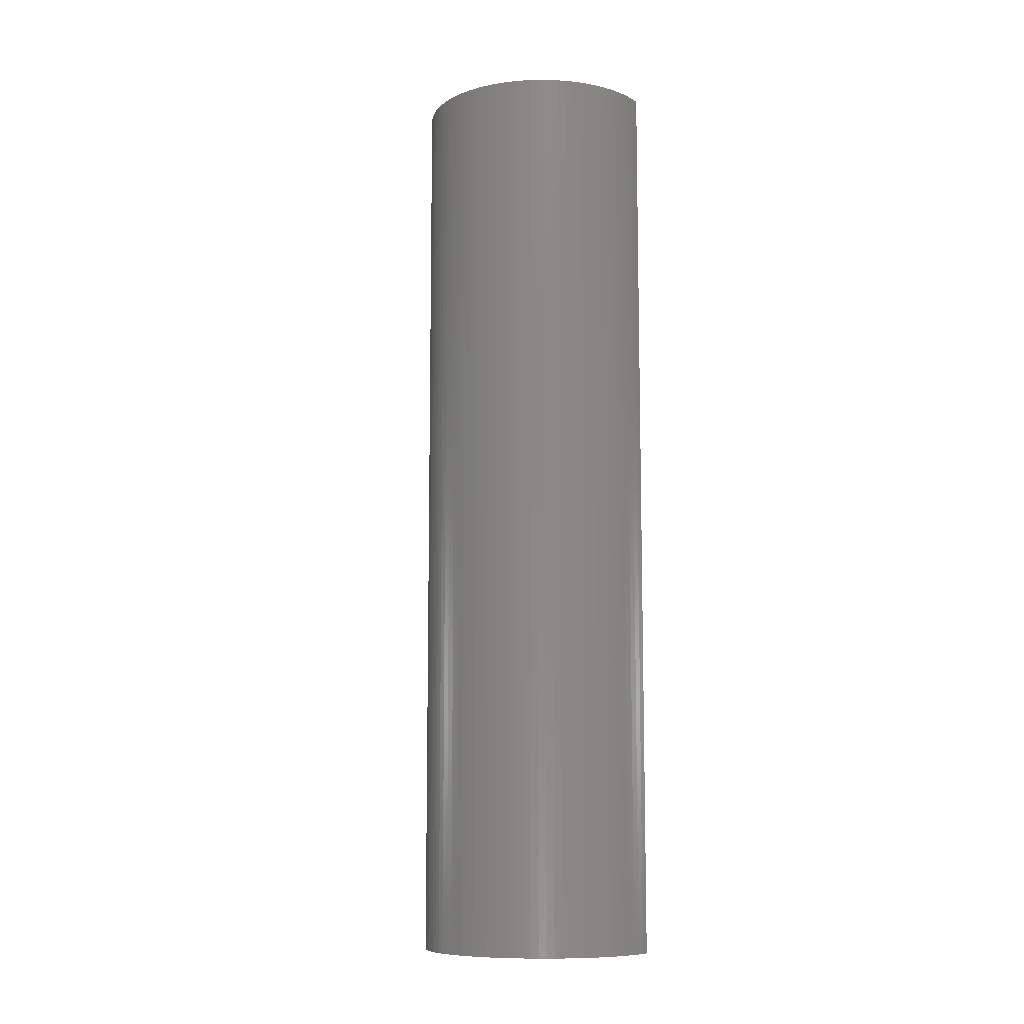
<metadata>
{"format":"stl","ext":"stl","renderer":"f3d","projection":"perspective","resolution":1024,"background":"white","views":[{"elev":-9.4,"azim":-58.6,"up":"+Z"}]}
</metadata>
<code>
# stl→obj: 459 verts, 914 faces
v -4.045 -2.939 11.5
v -4.222 -2.679 0
v -4.222 -2.679 11.5
v -4.045 -2.939 0
v -0.9369 -4.911 0
v -1.243 -4.843 11.5
v -0.9369 -4.911 11.5
v -1.243 -4.843 0
v -4.961 -0.6267 11.5
v -4.99 -0.314 0
v -4.99 -0.314 11.5
v -4.961 -0.6267 0
v -2.679 4.222 0
v -2.409 4.382 11.5
v -2.679 4.222 11.5
v -2.409 4.382 0
v -4.524 -2.129 11.5
v -4.649 -1.841 0
v -4.649 -1.841 11.5
v -4.524 -2.129 0
v -4.222 2.679 11.5
v -4.045 2.939 0
v -4.045 2.939 11.5
v -4.222 2.679 0
v 0 -7 0
v -0.314 -4.99 0
v 0 -5 0
v -0.4395 -6.986 0
v -0.6267 -4.961 0
v -0.8773 -6.945 0
v -1.312 -6.876 0
v -1.741 -6.78 0
v -1.545 -4.755 0
v -2.163 -6.657 0
v -1.841 -4.649 0
v -2.577 -6.508 0
v -2.129 -4.524 0
v -2.98 -6.334 0
v -2.409 -4.382 0
v -3.372 -6.134 0
v -2.679 -4.222 0
v -3.751 -5.91 0
v -2.939 -4.045 0
v -4.114 -5.663 0
v -3.187 -3.853 0
v -4.462 -5.394 0
v -3.423 -3.645 0
v -4.792 -5.103 0
v -3.645 -3.423 0
v -5.103 -4.792 0
v -3.853 -3.187 0
v -5.394 -4.462 0
v -5.663 -4.114 0
v -5.91 -3.751 0
v -4.382 -2.409 0
v -6.134 -3.372 0
v -6.334 -2.98 0
v -6.508 -2.577 0
v -0.314 4.99 0
v 0 7 0
v 0 5 0
v -0.4395 6.986 0
v -0.6267 4.961 0
v -0.8773 6.945 0
v -0.9369 4.911 0
v -1.312 6.876 0
v -1.243 4.843 0
v -1.741 6.78 0
v -1.545 4.755 0
v -2.163 6.657 0
v -1.841 4.649 0
v -2.577 6.508 0
v -2.129 4.524 0
v -2.98 6.334 0
v -3.372 6.134 0
v -3.751 5.91 0
v -2.939 4.045 0
v -4.114 5.663 0
v -3.187 3.853 0
v -4.462 5.394 0
v -3.423 3.645 0
v -4.792 5.103 0
v -3.645 3.423 0
v -5.103 4.792 0
v -3.853 3.187 0
v -5.394 4.462 0
v -5.663 4.114 0
v -5.91 3.751 0
v -4.382 2.409 0
v -6.134 3.372 0
v -4.524 2.129 0
v -6.334 2.98 0
v -4.649 1.841 0
v -6.508 2.577 0
v -4.755 1.545 0
v -6.657 2.163 0
v -4.843 1.243 0
v -6.78 1.741 0
v -4.911 0.9369 0
v -6.876 1.312 0
v -4.961 0.6267 0
v -6.945 0.8773 0
v -4.99 0.314 0
v -6.986 0.4395 0
v -5 0 0
v -4.755 -1.545 0
v -6.657 -2.163 0
v -4.843 -1.243 0
v -6.78 -1.741 0
v -4.911 -0.9369 0
v -6.876 -1.312 0
v -6.945 -0.8773 0
v -6.986 -0.4395 0
v -7 0 0
v -4.755 -1.545 11.5
v -5 0 11.5
v -1.841 4.649 11.5
v -2.129 4.524 11.5
v -4.755 1.545 11.5
v -4.649 1.841 11.5
v -3.853 3.187 11.5
v -1.545 -4.755 11.5
v -2.939 4.045 11.5
v -3.187 3.853 11.5
v -3.423 -3.645 11.5
v -3.187 -3.853 11.5
v -1.545 4.755 11.5
v -4.843 1.243 11.5
v -0.314 4.99 11.5
v -0.6267 4.961 11.5
v -4.524 2.129 11.5
v 0 5.5 11.5
v 0 5 11.5
v -0.3453 5.489 11.5
v -0.6893 5.457 11.5
v -0.9369 4.911 11.5
v -1.031 5.403 11.5
v -1.243 4.843 11.5
v -1.368 5.327 11.5
v -1.7 5.231 11.5
v -2.025 5.114 11.5
v -2.342 4.977 11.5
v -2.65 4.82 11.5
v -2.947 4.644 11.5
v -3.233 4.45 11.5
v -3.506 4.238 11.5
v -3.423 3.645 11.5
v -3.765 4.009 11.5
v -3.645 3.423 11.5
v -4.009 3.765 11.5
v -4.238 3.506 11.5
v -4.45 3.233 11.5
v -4.644 2.947 11.5
v -4.382 2.409 11.5
v -4.82 2.65 11.5
v -4.977 2.342 11.5
v -5.114 2.025 11.5
v -5.231 1.7 11.5
v -5.327 1.368 11.5
v -4.911 0.9369 11.5
v -5.403 1.031 11.5
v -0.314 -4.99 11.5
v 0 -5.5 11.5
v 0 -5 11.5
v -0.3453 -5.489 11.5
v -0.6267 -4.961 11.5
v -0.6893 -5.457 11.5
v -1.031 -5.403 11.5
v -1.368 -5.327 11.5
v -1.7 -5.231 11.5
v -1.841 -4.649 11.5
v -2.025 -5.114 11.5
v -2.129 -4.524 11.5
v -2.342 -4.977 11.5
v -2.409 -4.382 11.5
v -2.65 -4.82 11.5
v -2.679 -4.222 11.5
v -2.947 -4.644 11.5
v -2.939 -4.045 11.5
v -3.233 -4.45 11.5
v -3.506 -4.238 11.5
v -3.765 -4.009 11.5
v -3.645 -3.423 11.5
v -4.009 -3.765 11.5
v -3.853 -3.187 11.5
v -4.238 -3.506 11.5
v -4.45 -3.233 11.5
v -4.644 -2.947 11.5
v -4.382 -2.409 11.5
v -4.82 -2.65 11.5
v -4.977 -2.342 11.5
v -5.114 -2.025 11.5
v -5.231 -1.7 11.5
v -4.843 -1.243 11.5
v -5.327 -1.368 11.5
v -4.911 -0.9369 11.5
v -5.403 -1.031 11.5
v -5.457 -0.6893 11.5
v -5.489 -0.3453 11.5
v -4.961 0.6267 11.5
v -5.457 0.6893 11.5
v -4.99 0.314 11.5
v -5.489 0.3453 11.5
v -5.5 0 11.5
v -1.368 5.327 36.5
v -1.7 5.231 36.5
v -2.342 4.977 36.5
v -2.65 4.82 36.5
v -5.327 1.368 36.5
v -5.231 1.7 36.5
v -2.947 4.644 36.5
v -3.506 -4.238 36.5
v -3.233 -4.45 36.5
v -2.025 5.114 36.5
v -4.009 3.765 36.5
v -3.765 4.009 36.5
v -4.45 3.233 36.5
v -4.238 3.506 36.5
v -0.3453 5.489 36.5
v -0.6893 5.457 36.5
v -3.233 4.45 36.5
v -1.031 5.403 36.5
v -3.765 -4.009 36.5
v -5.457 -0.6893 36.5
v -5.489 -0.3453 36.5
v -2.947 -4.644 36.5
v -2.65 -4.82 36.5
v -3.506 4.238 36.5
v -4.644 2.947 36.5
v -5.403 -1.031 36.5
v -5.5 0 36.5
v -5.489 0.3453 36.5
v -0.3453 -5.489 36.5
v 0 -5.5 36.5
v -5.403 1.031 36.5
v -4.009 -3.765 36.5
v -4.238 -3.506 36.5
v -2.025 -5.114 36.5
v -1.7 -5.231 36.5
v -2.342 -4.977 36.5
v -1.368 -5.327 36.5
v -1.031 -5.403 36.5
v -4.977 2.342 36.5
v -4.82 2.65 36.5
v -0.6893 -5.457 36.5
v 0 5.5 36.5
v -4.644 -2.947 36.5
v -4.82 -2.65 36.5
v -5.327 -1.368 36.5
v -5.114 -2.025 36.5
v -5.231 -1.7 36.5
v -5.457 0.6893 36.5
v -5.114 2.025 36.5
v -4.45 -3.233 36.5
v -4.977 -2.342 36.5
v -3.254 1.288 48.5
v -3.329 1.082 48.5
v -3.493 0.2198 48.5
v -1.082 3.329 48.5
v -1.288 3.254 48.5
v -0.8704 3.39 48.5
v -3.167 -1.49 48.5
v -3.067 -1.686 48.5
v -3.493 -0.2198 48.5
v -2.231 2.697 48.5
v -2.396 2.551 48.5
v -0.2198 3.493 48.5
v -0.4387 3.472 48.5
v -3.254 -1.288 48.5
v -3.329 -1.082 48.5
v -3.5 0 48.5
v -2.057 -2.832 48.5
v -1.875 -2.955 48.5
v -1.49 3.167 48.5
v -1.686 3.067 48.5
v -2.551 2.396 48.5
v -0.8704 -3.39 48.5
v -0.2198 -3.493 48.5
v 0 -3.5 48.5
v -2.955 1.875 48.5
v -3.067 1.686 48.5
v -2.832 2.057 48.5
v -2.231 -2.697 48.5
v -0.6558 3.438 48.5
v -3.438 -0.6558 48.5
v -3.438 0.6558 48.5
v -3.39 0.8704 48.5
v -2.697 -2.231 48.5
v -2.057 2.832 48.5
v -1.686 -3.067 48.5
v -0.6558 -3.438 48.5
v -0.4387 -3.472 48.5
v -2.832 -2.057 48.5
v -2.697 2.231 48.5
v -1.49 -3.167 48.5
v -1.288 -3.254 48.5
v -2.551 -2.396 48.5
v -1.082 -3.329 48.5
v -2.396 -2.551 48.5
v -3.167 1.49 48.5
v -0.1256 -1.996 48.5
v 0 -2 48.5
v -0.2507 -1.984 48.5
v -0.3748 -1.965 48.5
v -0.4974 -1.937 48.5
v -0.618 -1.902 48.5
v -0.7362 -1.86 48.5
v -0.8516 -1.81 48.5
v -0.9635 -1.753 48.5
v -1.072 -1.689 48.5
v -1.176 -1.618 48.5
v -1.275 -1.541 48.5
v -1.369 -1.458 48.5
v -1.458 -1.369 48.5
v -1.541 -1.275 48.5
v -1.618 -1.176 48.5
v -1.689 -1.072 48.5
v -2.955 -1.875 48.5
v -1.753 -0.9635 48.5
v -1.81 -0.8516 48.5
v -0.1256 1.996 48.5
v 0 3.5 48.5
v 0 2 48.5
v -0.2507 1.984 48.5
v -0.3748 1.965 48.5
v -0.4974 1.937 48.5
v -0.618 1.902 48.5
v -0.7362 1.86 48.5
v -0.8516 1.81 48.5
v -0.9635 1.753 48.5
v -1.072 1.689 48.5
v -1.875 2.955 48.5
v -1.176 1.618 48.5
v -1.275 1.541 48.5
v -1.369 1.458 48.5
v -1.458 1.369 48.5
v -1.541 1.275 48.5
v -1.618 1.176 48.5
v -1.689 1.072 48.5
v -1.753 0.9635 48.5
v -1.81 0.8516 48.5
v -1.86 0.7362 48.5
v -1.902 0.618 48.5
v -1.937 0.4974 48.5
v -1.965 0.3748 48.5
v -1.984 0.2507 48.5
v -3.472 0.4387 48.5
v -1.996 0.1256 48.5
v -2 0 48.5
v -1.86 -0.7362 48.5
v -1.902 -0.618 48.5
v -1.937 -0.4974 48.5
v -3.39 -0.8704 48.5
v -1.965 -0.3748 48.5
v -1.984 -0.2507 48.5
v -3.472 -0.4387 48.5
v -1.996 -0.1256 48.5
v -0.618 -1.902 52
v -0.4974 -1.937 52
v -1.902 0.618 52
v -1.86 0.7362 52
v -1.86 -0.7362 52
v -1.902 -0.618 52
v -1.275 -1.541 52
v -1.176 -1.618 52
v -1.541 1.275 52
v -1.458 1.369 52
v -1.689 -1.072 52
v -1.753 -0.9635 52
v -0.9635 1.753 52
v -1.072 1.689 52
v -1.072 -1.689 52
v -0.9635 -1.753 52
v -0.1256 1.996 52
v -0.2507 1.984 52
v -1.369 -1.458 52
v -1.689 1.072 52
v -1.618 1.176 52
v -0.7362 -1.86 52
v -1.937 -0.4974 52
v -1.275 1.541 52
v -1.369 1.458 52
v -0.4974 1.937 52
v -0.618 1.902 52
v -0.3748 1.965 52
v -0.1256 -1.996 52
v 0 -2 52
v -1.458 -1.369 52
v -1.541 -1.275 52
v -1.176 1.618 52
v -1.965 0.3748 52
v -1.937 0.4974 52
v -1.965 -0.3748 52
v -1.984 -0.2507 52
v -1.996 -0.1256 52
v -2 0 52
v -0.3748 -1.965 52
v -0.2507 -1.984 52
v -0.7362 1.86 52
v -1.618 -1.176 52
v 0 2 52
v -1.996 0.1256 52
v -1.984 0.2507 52
v -1.81 0.8516 52
v -0.8516 1.81 52
v -0.8516 -1.81 52
v -1.753 0.9635 52
v -1.81 -0.8516 52
v -2.98 6.334 52
v -2.577 6.508 52
v -4.792 5.103 52
v -5.103 4.792 52
v -7 0 52
v -6.986 -0.4395 52
v -1.741 6.78 52
v -1.312 6.876 52
v -5.394 4.462 52
v -5.663 4.114 52
v -2.163 6.657 52
v -6.986 0.4395 52
v -6.508 -2.577 52
v -6.334 -2.98 52
v -4.462 -5.394 52
v -4.792 -5.103 52
v -4.114 5.663 52
v -3.751 5.91 52
v -2.98 -6.334 52
v -3.372 -6.134 52
v -6.134 -3.372 52
v -2.163 -6.657 52
v -2.577 -6.508 52
v -1.312 -6.876 52
v -1.741 -6.78 52
v -5.91 3.751 52
v -4.462 5.394 52
v -4.114 -5.663 52
v -6.134 3.372 52
v -3.372 6.134 52
v -6.508 2.577 52
v -6.657 2.163 52
v -0.8773 6.945 52
v -0.4395 6.986 52
v -0.8773 -6.945 52
v 0 -7 52
v -0.4395 -6.986 52
v -6.78 1.741 52
v -6.945 0.8773 52
v 0 7 52
v -6.78 -1.741 52
v -6.657 -2.163 52
v -5.91 -3.751 52
v -5.663 -4.114 52
v -6.876 -1.312 52
v -6.876 1.312 52
v -3.751 -5.91 52
v -5.394 -4.462 52
v -5.103 -4.792 52
v -6.945 -0.8773 52
v -6.334 2.98 52
f 1 2 3
f 2 1 4
f 5 6 7
f 6 5 8
f 9 10 11
f 10 9 12
f 13 14 15
f 14 13 16
f 17 18 19
f 18 17 20
f 21 22 23
f 22 21 24
f 25 26 27
f 28 26 25
f 28 29 26
f 30 29 28
f 30 5 29
f 31 5 30
f 5 31 8
f 32 8 31
f 8 32 33
f 34 33 32
f 33 34 35
f 36 35 34
f 35 36 37
f 38 37 36
f 37 38 39
f 40 39 38
f 39 40 41
f 42 41 40
f 41 42 43
f 44 43 42
f 43 44 45
f 46 45 44
f 45 46 47
f 48 47 46
f 47 48 49
f 50 49 48
f 49 50 51
f 52 51 50
f 51 52 4
f 53 4 52
f 4 53 2
f 54 2 53
f 2 54 55
f 56 55 54
f 55 56 20
f 57 20 56
f 58 18 57
f 20 57 18
f 59 60 61
f 59 62 60
f 63 62 59
f 63 64 62
f 65 64 63
f 66 65 67
f 65 66 64
f 68 67 69
f 67 68 66
f 70 69 71
f 72 71 73
f 69 70 68
f 74 73 16
f 71 72 70
f 75 16 13
f 76 13 77
f 73 74 72
f 78 77 79
f 16 75 74
f 80 79 81
f 82 81 83
f 13 76 75
f 84 83 85
f 86 85 22
f 77 78 76
f 87 22 24
f 88 24 89
f 79 80 78
f 90 89 91
f 92 91 93
f 94 93 95
f 81 82 80
f 96 95 97
f 98 97 99
f 100 99 101
f 102 101 103
f 83 84 82
f 104 103 105
f 18 58 106
f 107 106 58
f 85 86 84
f 106 107 108
f 22 87 86
f 109 108 107
f 24 88 87
f 108 109 110
f 89 90 88
f 111 110 109
f 91 92 90
f 110 111 12
f 93 94 92
f 112 12 111
f 95 96 94
f 12 112 10
f 97 98 96
f 113 10 112
f 99 100 98
f 10 113 105
f 101 102 100
f 114 105 113
f 103 104 102
f 105 114 104
f 19 106 115
f 106 19 18
f 11 105 116
f 105 11 10
f 73 117 118
f 117 73 71
f 119 93 120
f 93 119 95
f 23 85 121
f 85 23 22
f 8 122 6
f 122 8 33
f 79 123 124
f 123 79 77
f 45 125 126
f 125 45 47
f 71 127 117
f 127 71 69
f 128 95 119
f 95 128 97
f 77 15 123
f 15 77 13
f 63 129 130
f 129 63 59
f 120 91 131
f 91 120 93
f 132 129 133
f 134 129 132
f 134 130 129
f 135 130 134
f 135 136 130
f 137 136 135
f 137 138 136
f 139 138 137
f 139 127 138
f 140 127 139
f 140 117 127
f 141 117 140
f 141 118 117
f 142 118 141
f 142 14 118
f 143 14 142
f 143 15 14
f 144 15 143
f 15 144 123
f 145 123 144
f 123 145 124
f 146 124 145
f 124 146 147
f 148 147 146
f 147 148 149
f 150 149 148
f 149 150 121
f 151 121 150
f 121 151 23
f 152 23 151
f 23 152 21
f 153 21 152
f 21 153 154
f 155 154 153
f 154 155 131
f 156 131 155
f 131 156 120
f 157 120 156
f 120 157 119
f 158 119 157
f 119 158 128
f 159 128 158
f 128 159 160
f 161 160 159
f 162 163 164
f 162 165 163
f 166 165 162
f 166 167 165
f 7 167 166
f 7 168 167
f 6 168 7
f 6 169 168
f 122 169 6
f 122 170 169
f 171 170 122
f 171 172 170
f 173 172 171
f 173 174 172
f 175 174 173
f 175 176 174
f 177 176 175
f 178 177 179
f 177 178 176
f 180 179 126
f 179 180 178
f 181 126 125
f 126 181 180
f 182 125 183
f 125 182 181
f 184 183 185
f 183 184 182
f 186 185 1
f 187 1 3
f 185 186 184
f 188 3 189
f 1 187 186
f 190 189 17
f 3 188 187
f 191 17 19
f 192 19 115
f 189 190 188
f 193 115 194
f 195 194 196
f 197 196 9
f 17 191 190
f 198 9 11
f 199 11 116
f 160 161 200
f 19 192 191
f 201 200 161
f 115 193 192
f 200 201 202
f 194 195 193
f 203 202 201
f 196 197 195
f 202 203 116
f 9 198 197
f 204 116 203
f 11 199 198
f 116 204 199
f 35 173 171
f 173 35 37
f 39 177 175
f 177 39 41
f 65 130 136
f 130 65 63
f 196 12 9
f 12 196 110
f 185 4 1
f 4 185 51
f 69 138 127
f 138 69 67
f 160 97 128
f 97 160 99
f 202 101 200
f 101 202 103
f 27 162 164
f 162 27 26
f 154 24 21
f 24 154 89
f 200 99 160
f 99 200 101
f 149 81 147
f 81 149 83
f 125 49 183
f 49 125 47
f 26 166 162
f 166 26 29
f 81 124 147
f 124 81 79
f 3 55 189
f 55 3 2
f 59 133 129
f 133 59 61
f 33 171 122
f 171 33 35
f 183 51 185
f 51 183 49
f 29 7 166
f 7 29 5
f 115 108 194
f 108 115 106
f 194 110 196
f 110 194 108
f 67 136 138
f 136 67 65
f 121 83 149
f 83 121 85
f 189 20 17
f 20 189 55
f 37 175 173
f 175 37 39
f 116 103 202
f 103 116 105
f 131 89 154
f 89 131 91
f 41 179 177
f 179 41 43
f 16 118 14
f 118 16 73
f 43 126 179
f 126 43 45
f 140 205 206
f 205 140 139
f 143 207 208
f 207 143 142
f 209 158 210
f 158 209 159
f 144 208 211
f 208 144 143
f 180 212 213
f 212 180 181
f 142 214 207
f 214 142 141
f 215 148 216
f 148 215 150
f 217 151 218
f 151 217 152
f 135 219 220
f 219 135 134
f 145 211 221
f 211 145 144
f 139 222 205
f 222 139 137
f 181 223 212
f 223 181 182
f 224 199 225
f 199 224 198
f 176 226 227
f 226 176 178
f 146 221 228
f 221 146 145
f 229 152 217
f 152 229 153
f 230 198 224
f 198 230 197
f 231 203 232
f 203 231 204
f 163 233 234
f 233 163 165
f 235 159 209
f 159 235 161
f 236 186 237
f 186 236 184
f 170 238 239
f 238 170 172
f 174 227 240
f 227 174 176
f 148 228 216
f 228 148 146
f 137 220 222
f 220 137 135
f 168 241 242
f 241 168 169
f 243 155 244
f 155 243 156
f 141 206 214
f 206 141 140
f 167 242 245
f 242 167 168
f 165 245 233
f 245 165 167
f 134 246 219
f 246 134 132
f 247 190 248
f 190 247 188
f 249 197 230
f 197 249 195
f 250 193 251
f 193 250 192
f 218 150 215
f 150 218 151
f 178 213 226
f 213 178 180
f 252 161 235
f 161 252 201
f 244 153 229
f 153 244 155
f 223 184 236
f 184 223 182
f 210 157 253
f 157 210 158
f 225 204 231
f 204 225 199
f 237 187 254
f 187 237 186
f 251 195 249
f 195 251 193
f 232 201 252
f 201 232 203
f 172 240 238
f 240 172 174
f 255 192 250
f 192 255 191
f 248 191 255
f 191 248 190
f 169 239 241
f 239 169 170
f 254 188 247
f 188 254 187
f 253 156 243
f 156 253 157
f 256 257 253
f 232 258 231
f 259 260 214
f 261 259 205
f 252 258 232
f 262 263 255
f 264 224 225
f 265 266 216
f 267 268 220
f 263 248 255
f 269 262 250
f 270 250 251
f 271 264 231
f 272 273 226
f 274 275 207
f 263 247 248
f 205 259 206
f 210 257 209
f 266 215 216
f 215 266 276
f 264 225 231
f 277 242 241
f 278 233 245
f 279 234 278
f 280 281 229
f 217 282 229
f 283 272 212
f 284 261 222
f 253 257 210
f 285 230 224
f 272 226 213
f 235 286 252
f 287 286 235
f 288 236 237
f 211 289 221
f 290 240 227
f 218 282 217
f 214 274 207
f 291 292 245
f 293 237 254
f 219 267 220
f 244 281 243
f 276 294 215
f 272 213 212
f 295 238 240
f 295 296 238
f 268 284 220
f 288 297 236
f 296 298 238
f 299 283 223
f 258 271 231
f 299 236 297
f 236 299 223
f 281 300 243
f 290 227 226
f 270 269 250
f 283 212 223
f 243 300 253
f 279 301 302
f 278 301 279
f 278 303 301
f 292 303 278
f 303 292 304
f 291 304 292
f 304 291 305
f 277 305 291
f 305 277 306
f 298 306 277
f 306 298 307
f 296 307 298
f 307 296 308
f 295 308 296
f 308 295 309
f 290 309 295
f 309 290 310
f 273 310 290
f 310 273 311
f 272 311 273
f 311 272 312
f 283 312 272
f 312 283 313
f 299 313 283
f 313 299 314
f 297 314 299
f 314 297 315
f 288 315 297
f 315 288 316
f 293 316 288
f 316 293 317
f 318 317 293
f 317 318 319
f 319 263 320
f 263 319 318
f 321 322 323
f 321 267 322
f 324 267 321
f 268 324 325
f 324 268 267
f 284 325 326
f 261 326 327
f 325 284 268
f 259 327 328
f 260 328 329
f 326 261 284
f 274 329 330
f 275 330 331
f 327 259 261
f 332 331 333
f 289 333 334
f 328 260 259
f 265 334 335
f 266 335 336
f 329 274 260
f 276 336 337
f 294 337 338
f 330 275 274
f 282 338 339
f 280 339 340
f 281 340 341
f 300 341 342
f 331 332 275
f 256 342 343
f 257 343 344
f 287 344 345
f 286 345 346
f 347 346 348
f 333 289 332
f 258 348 349
f 262 320 263
f 320 262 350
f 334 265 289
f 269 350 262
f 335 266 265
f 350 269 351
f 336 276 266
f 270 351 269
f 337 294 276
f 351 270 352
f 338 282 294
f 353 352 270
f 339 280 282
f 352 353 354
f 340 281 280
f 285 354 353
f 341 300 281
f 354 285 355
f 342 256 300
f 356 355 285
f 343 257 256
f 355 356 357
f 344 287 257
f 264 357 356
f 345 286 287
f 357 264 349
f 346 347 286
f 271 349 264
f 348 258 347
f 349 271 258
f 282 280 229
f 207 275 208
f 229 281 244
f 298 277 241
f 209 287 235
f 257 287 209
f 278 234 233
f 221 289 228
f 285 353 230
f 262 255 250
f 206 259 214
f 228 265 216
f 293 254 247
f 292 278 245
f 294 282 218
f 290 295 240
f 263 318 247
f 270 251 249
f 264 356 224
f 356 285 224
f 347 258 252
f 273 290 226
f 215 294 218
f 300 256 253
f 332 289 211
f 246 322 267
f 353 249 230
f 220 284 222
f 298 239 238
f 298 241 239
f 246 267 219
f 318 293 247
f 293 288 237
f 208 275 211
f 222 261 205
f 277 291 242
f 291 245 242
f 289 265 228
f 286 347 252
f 260 274 214
f 353 270 249
f 275 332 211
f 305 358 359
f 358 305 306
f 360 342 361
f 342 360 343
f 362 351 363
f 351 362 350
f 311 364 365
f 364 311 312
f 366 336 367
f 336 366 337
f 368 319 369
f 319 368 317
f 331 370 371
f 370 331 330
f 309 372 373
f 372 309 310
f 324 374 375
f 374 324 321
f 312 376 364
f 376 312 313
f 377 338 378
f 338 377 339
f 306 379 358
f 379 306 307
f 363 352 380
f 352 363 351
f 335 381 382
f 381 335 334
f 327 383 384
f 383 327 326
f 310 365 372
f 365 310 311
f 325 375 385
f 375 325 324
f 302 386 387
f 386 302 301
f 388 315 389
f 315 388 314
f 333 371 390
f 371 333 331
f 391 344 392
f 344 391 345
f 376 314 388
f 314 376 313
f 393 355 394
f 355 393 354
f 395 349 396
f 349 395 357
f 303 397 398
f 397 303 304
f 328 384 399
f 384 328 327
f 326 385 383
f 385 326 325
f 380 354 393
f 354 380 352
f 400 317 368
f 317 400 316
f 321 401 374
f 401 321 323
f 402 346 403
f 346 402 348
f 334 390 381
f 390 334 333
f 304 359 397
f 359 304 305
f 403 345 391
f 345 403 346
f 378 337 366
f 337 378 338
f 361 341 404
f 341 361 342
f 392 343 360
f 343 392 344
f 329 399 405
f 399 329 328
f 394 357 395
f 357 394 355
f 389 316 400
f 316 389 315
f 367 335 382
f 335 367 336
f 301 398 386
f 398 301 303
f 307 406 379
f 406 307 308
f 404 340 407
f 340 404 341
f 407 339 377
f 339 407 340
f 330 405 370
f 405 330 329
f 396 348 402
f 348 396 349
f 308 373 406
f 373 308 309
f 369 320 408
f 320 369 319
f 408 350 362
f 350 408 320
f 72 409 410
f 409 72 74
f 84 411 82
f 411 84 412
f 113 413 114
f 413 113 414
f 66 415 416
f 415 66 68
f 87 417 86
f 417 87 418
f 70 410 419
f 410 70 72
f 114 420 104
f 420 114 413
f 57 421 58
f 421 57 422
f 48 423 424
f 423 48 46
f 76 425 426
f 425 76 78
f 40 427 428
f 427 40 38
f 56 422 57
f 422 56 429
f 36 430 431
f 430 36 34
f 32 432 433
f 432 32 31
f 88 418 87
f 418 88 434
f 80 411 435
f 411 80 82
f 46 436 423
f 436 46 44
f 90 434 88
f 434 90 437
f 75 426 438
f 426 75 76
f 96 439 94
f 439 96 440
f 62 441 442
f 441 62 64
f 31 443 432
f 443 31 30
f 28 444 445
f 444 28 25
f 98 440 96
f 440 98 446
f 34 433 430
f 433 34 32
f 104 447 102
f 447 104 420
f 60 442 448
f 442 60 62
f 107 449 109
f 449 107 450
f 53 451 54
f 451 53 452
f 54 429 56
f 429 54 451
f 109 453 111
f 453 109 449
f 68 419 415
f 419 68 70
f 102 454 100
f 454 102 447
f 78 435 425
f 435 78 80
f 30 445 443
f 445 30 28
f 100 446 98
f 446 100 454
f 42 428 455
f 428 42 40
f 64 416 441
f 416 64 66
f 52 452 53
f 452 52 456
f 50 456 52
f 456 50 457
f 111 458 112
f 458 111 453
f 112 414 113
f 414 112 458
f 48 457 50
f 457 48 424
f 58 450 107
f 450 58 421
f 94 459 92
f 459 94 439
f 74 438 409
f 438 74 75
f 448 374 401
f 442 374 448
f 374 442 375
f 441 375 442
f 375 441 385
f 416 385 441
f 385 416 383
f 415 383 416
f 383 415 384
f 419 384 415
f 384 419 399
f 410 399 419
f 399 410 405
f 409 405 410
f 405 409 370
f 438 370 409
f 370 438 371
f 426 371 438
f 371 426 390
f 425 390 426
f 390 425 381
f 435 381 425
f 381 435 382
f 411 382 435
f 382 411 367
f 412 367 411
f 367 412 366
f 417 366 412
f 418 378 417
f 366 417 378
f 386 444 387
f 445 386 398
f 443 398 397
f 386 445 444
f 432 397 359
f 433 359 358
f 430 358 379
f 431 379 406
f 398 443 445
f 427 406 373
f 428 373 372
f 455 372 365
f 436 365 364
f 397 432 443
f 423 364 376
f 424 376 388
f 457 388 389
f 456 389 400
f 452 400 368
f 359 433 432
f 451 368 369
f 429 369 408
f 422 408 362
f 421 362 363
f 450 363 380
f 449 380 393
f 453 393 394
f 458 394 395
f 358 430 433
f 414 395 396
f 378 418 377
f 434 377 418
f 379 431 430
f 377 434 407
f 406 427 431
f 437 407 434
f 373 428 427
f 407 437 404
f 372 455 428
f 459 404 437
f 365 436 455
f 404 459 361
f 364 423 436
f 439 361 459
f 376 424 423
f 361 439 360
f 388 457 424
f 440 360 439
f 389 456 457
f 360 440 392
f 400 452 456
f 446 392 440
f 368 451 452
f 392 446 391
f 369 429 451
f 454 391 446
f 408 422 429
f 391 454 403
f 362 421 422
f 447 403 454
f 363 450 421
f 403 447 402
f 380 449 450
f 420 402 447
f 393 453 449
f 402 420 396
f 394 458 453
f 413 396 420
f 395 414 458
f 396 413 414
f 86 412 84
f 412 86 417
f 44 455 436
f 455 44 42
f 92 437 90
f 437 92 459
f 38 431 427
f 431 38 36
f 448 246 60
f 448 322 246
f 401 322 448
f 322 401 323
f 132 60 246
f 61 132 133
f 132 61 60
f 387 279 302
f 25 234 444
f 279 444 234
f 444 279 387
f 163 27 164
f 163 25 27
f 234 25 163

</code>
